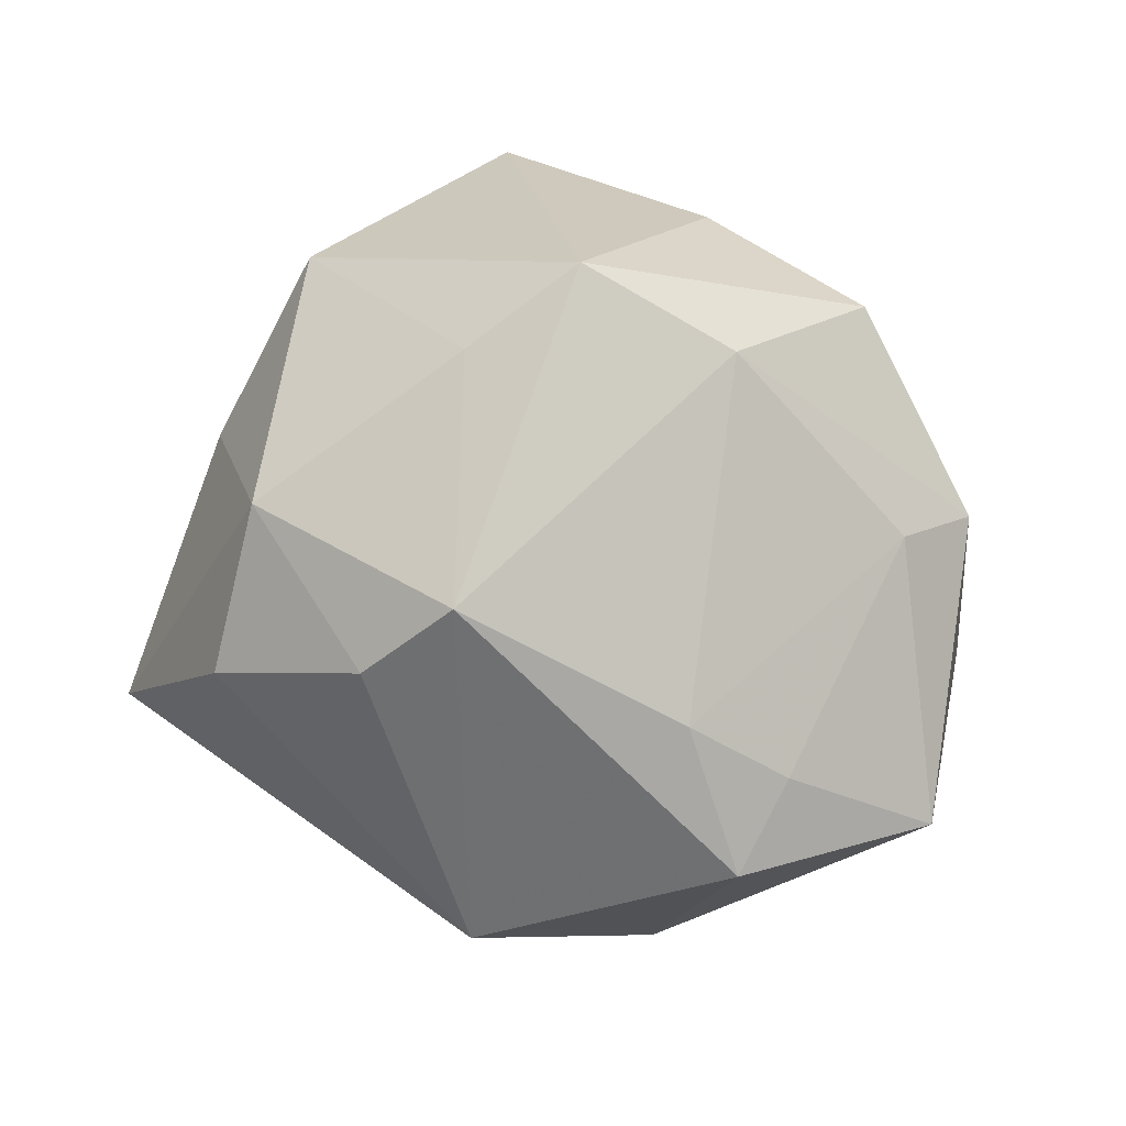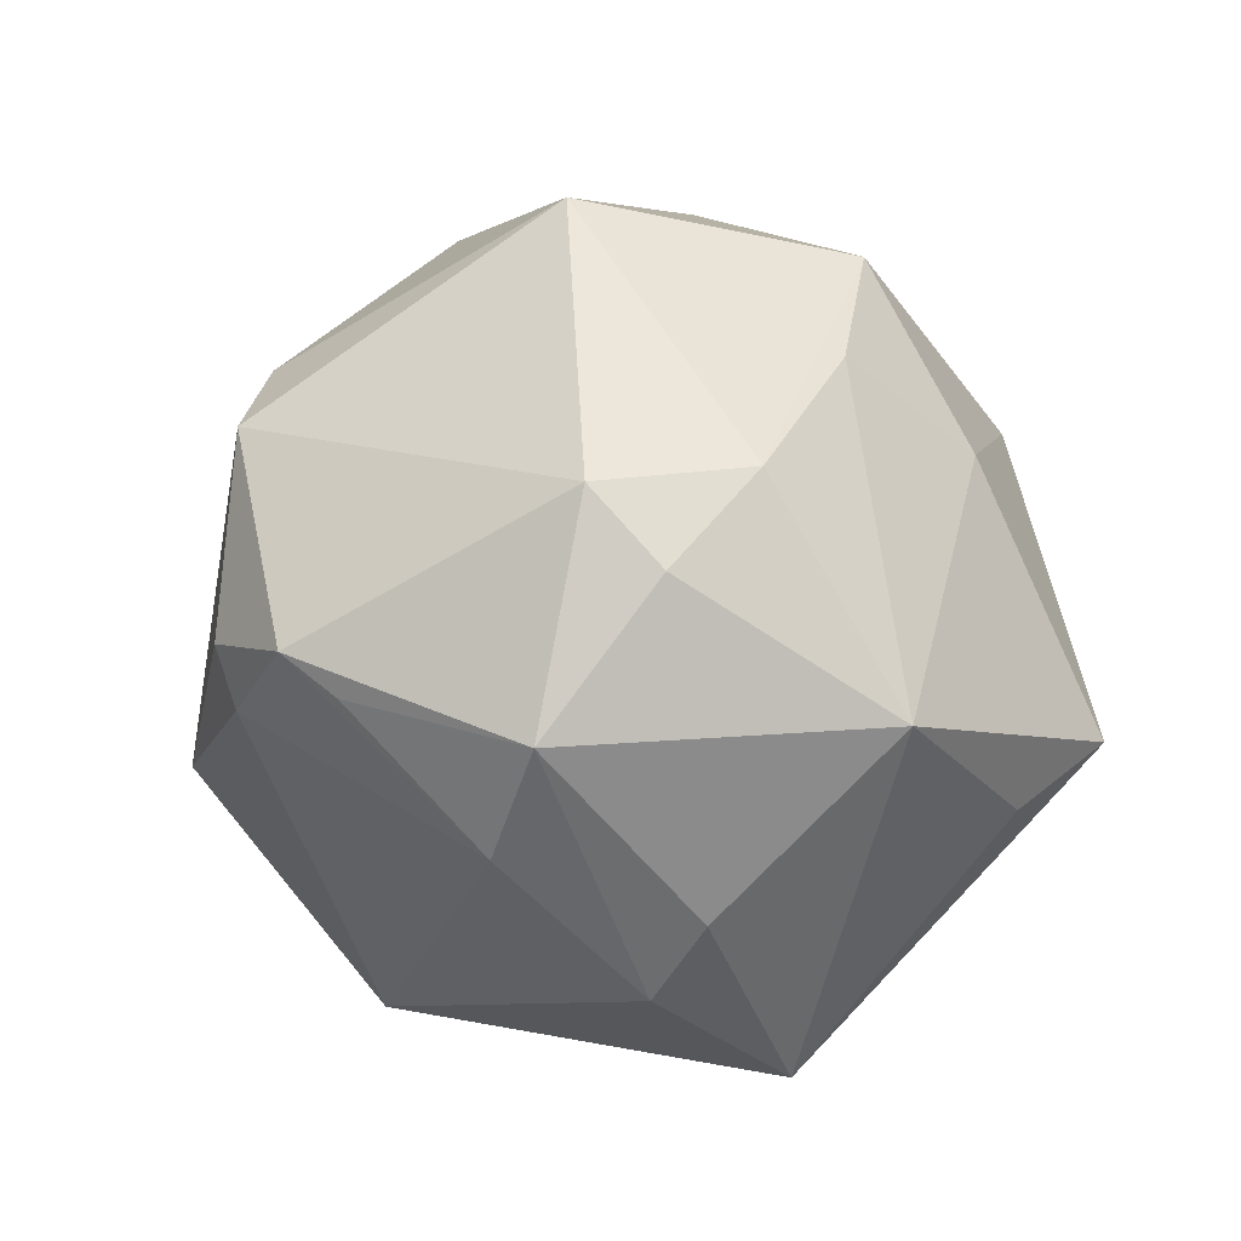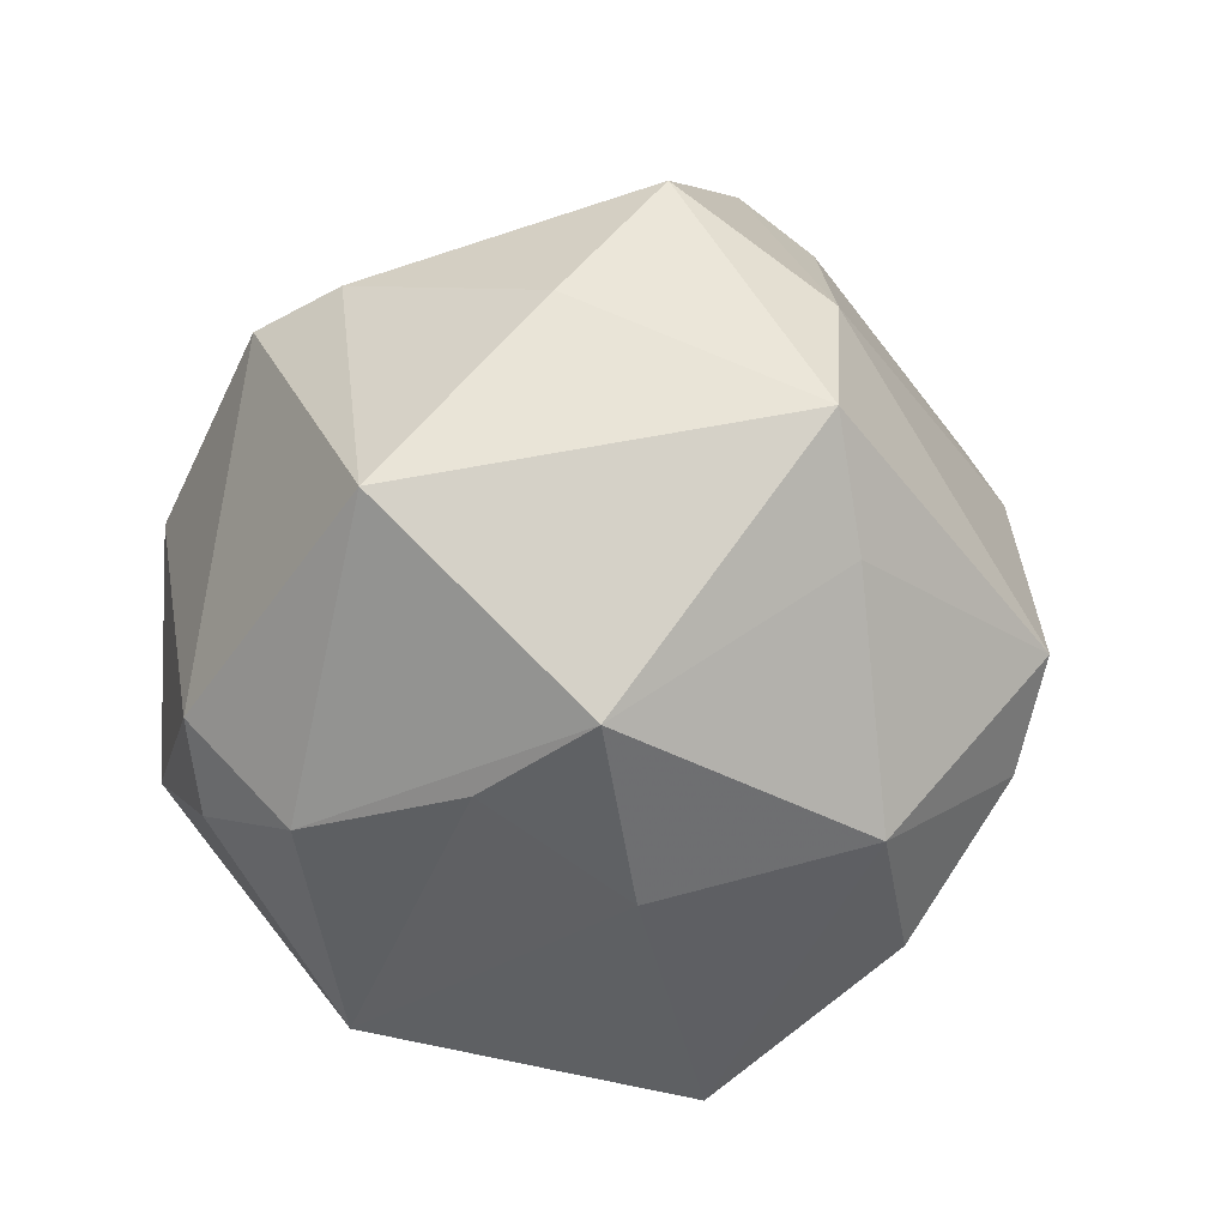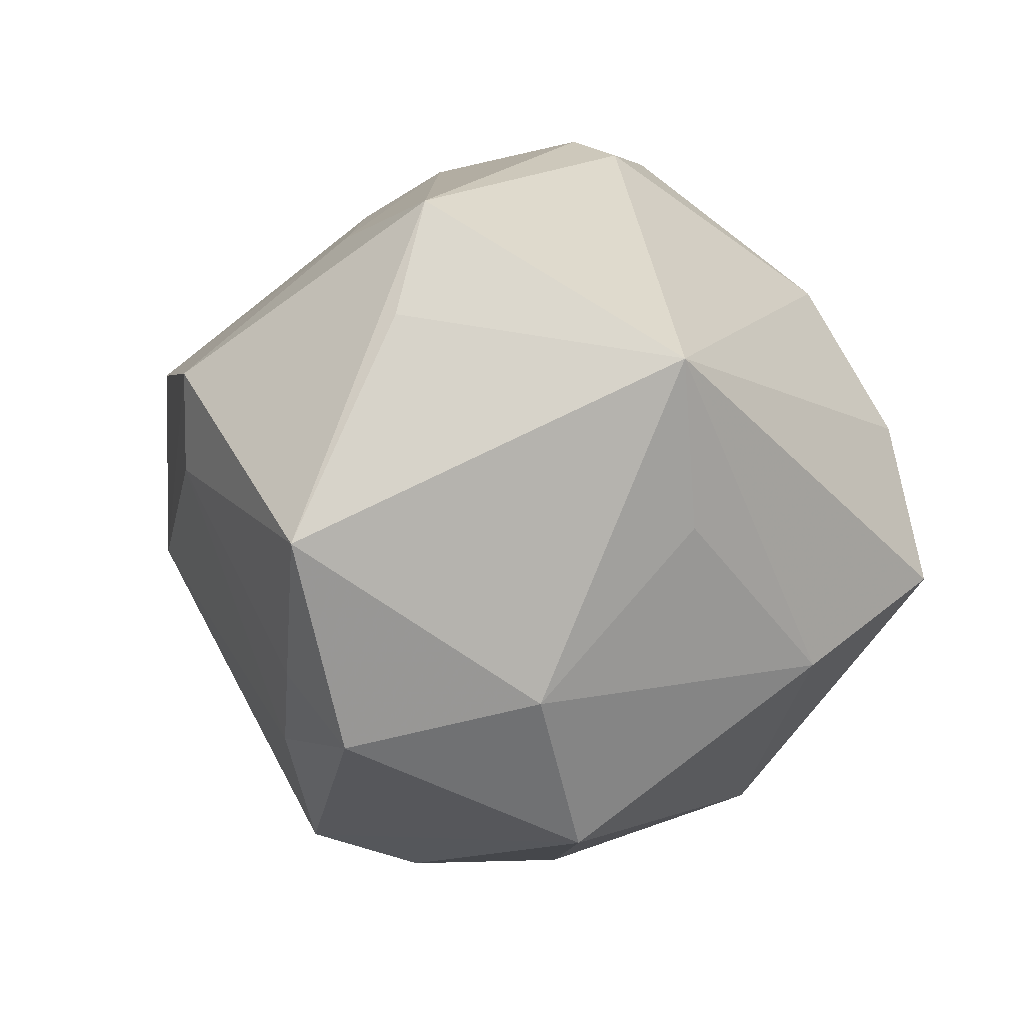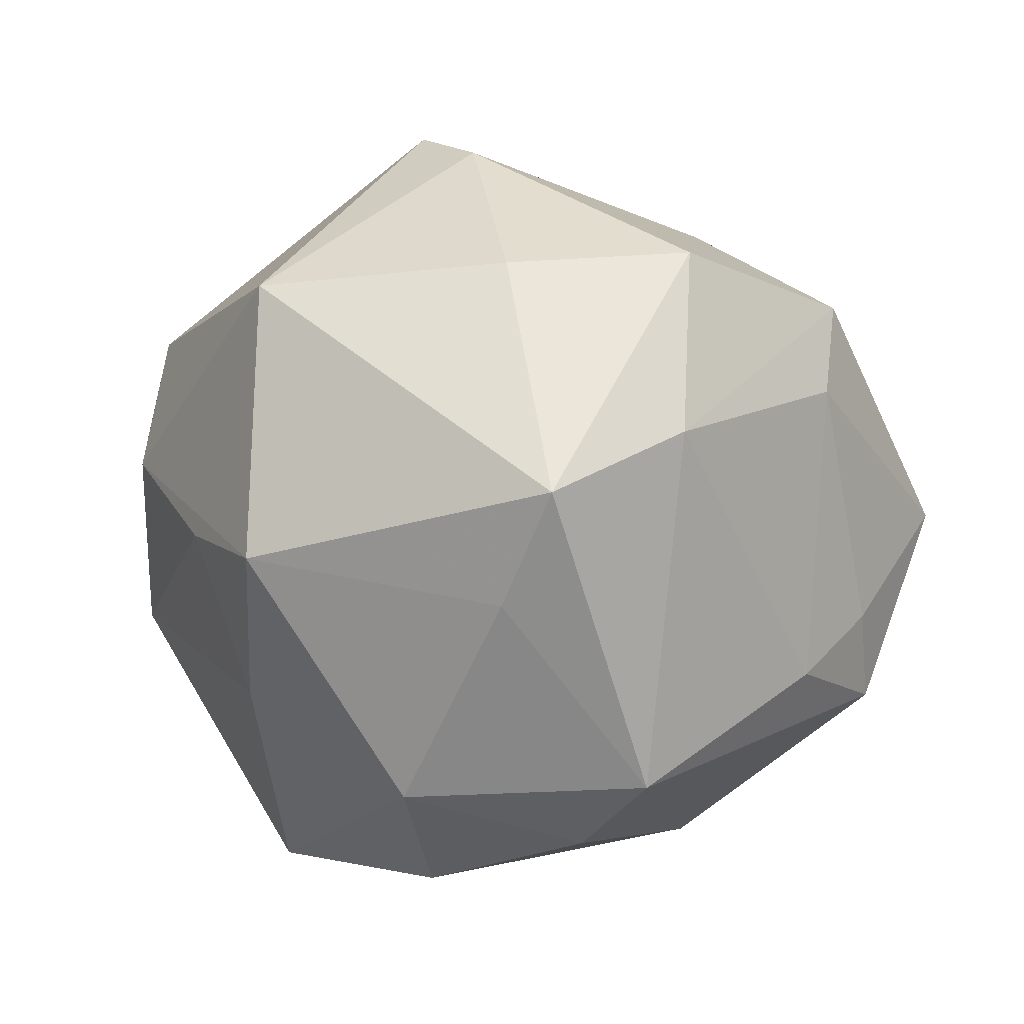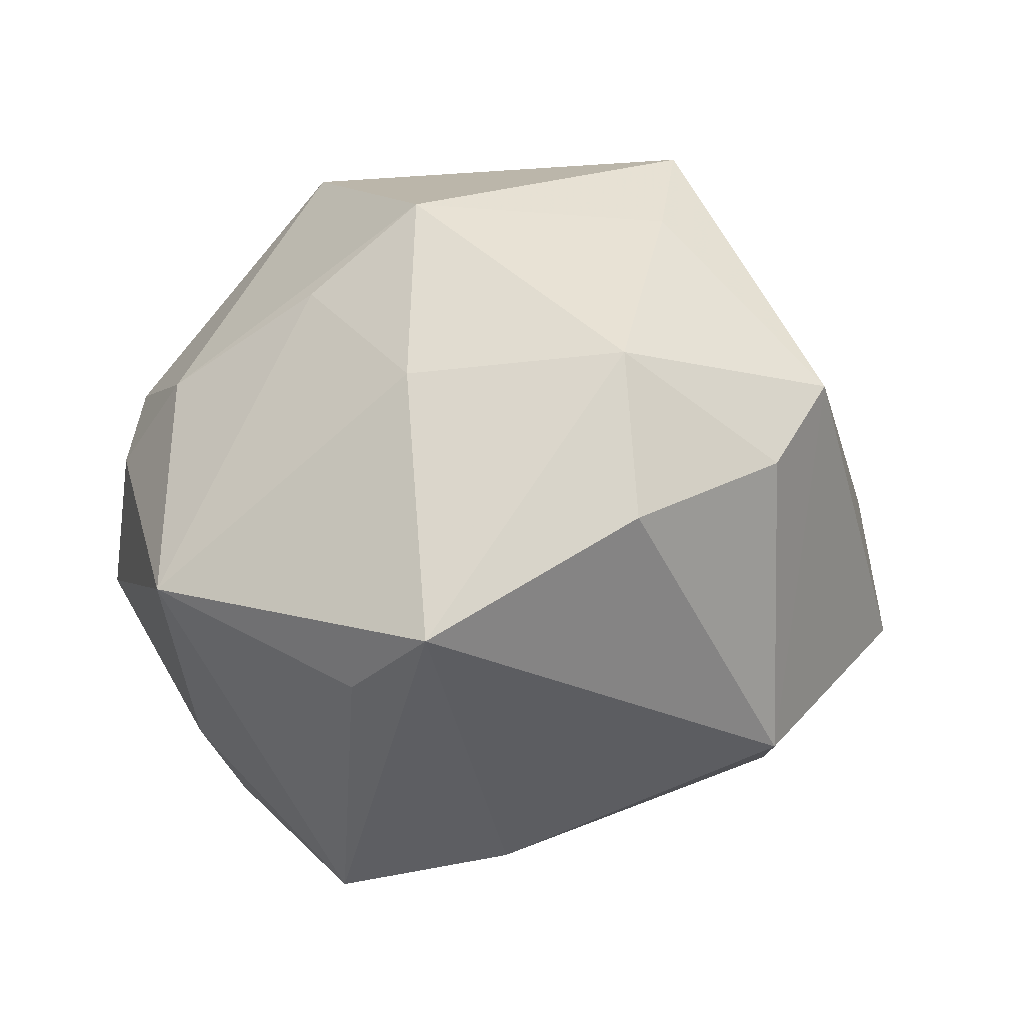
<metadata>
{"format":"obj","ext":"obj","renderer":"f3d","projection":"perspective","resolution":1024,"background":"white","views":[{"elev":25.6,"azim":39.3,"up":"+Z"},{"elev":2.8,"azim":-112.8,"up":"+Z"},{"elev":65.7,"azim":-49.6,"up":"+Z"},{"elev":5.6,"azim":134.5,"up":"+Y"},{"elev":-20.5,"azim":13.1,"up":"+Y"},{"elev":2.7,"azim":-28.4,"up":"+Z"}]}
</metadata>
<code>
v -0.02336 0.04613 -0.0003879
v -0.008955 -0.01733 -0.04215
v -0.03286 -0.01088 0.02887
v 0.03121 0.01761 0.03587
v 0.002279 0.03902 0.02781
v -0.02718 -0.007818 -0.04584
v 0.04485 0.006992 0.01454
v -0.04051 0.007851 -0.02723
v -0.03517 0.02848 -0.02037
v 0.01784 0.02163 -0.04376
v -0.03321 0.01076 -0.03555
v -0.04265 0.02164 0.01623
v 0.008564 -0.02633 0.03828
v -0.01994 0.01442 0.04512
v 0.01166 -0.04752 0.008278
v -0.05234 -0.008347 -0.007192
v 0.04525 -0.02404 -0.01527
v 0.03023 -0.006142 0.03722
v -0.007484 -0.04386 0.02144
v 0.03361 0.03988 -0.017
v 0.01652 -0.01626 0.04721
v 0.05446 0.0009183 -0.01672
v -0.04489 0.004034 0.01773
v -0.02214 -0.01856 0.03984
v 0.03951 -0.02598 0.002277
v 0.04605 0.01904 0.01313
v -0.02835 -0.0286 0.01895
v -0.02747 0.04138 -0.004829
v 0.03992 0.02668 -0.01861
v 0.01018 0.01529 0.04282
v -0.009747 0.04881 -0.0002883
v 0.04614 -0.01621 -0.006008
v 0.02961 -0.01867 -0.03207
v 0.02722 0.03575 0.004041
v -0.00895 -0.04957 0.002276
v -0.01052 0.04683 -0.007059
v -0.04477 0.02766 -0.008693
v 0.01819 -0.0378 -0.02753
v -0.03261 -0.04201 -0.01155
v -0.006042 0.04523 0.0218
v 0.02149 -0.0434 0.01748
v -0.03607 -0.02946 -0.0179
v -0.04772 0.01545 0.007838
v 0.01305 0.001409 -0.04132
f 39 38 35
f 19 39 35
f 33 10 22
f 18 4 21
f 21 41 18
f 2 39 6
f 38 39 2
f 2 33 38
f 6 10 2
f 21 4 30
f 4 5 30
f 22 10 29
f 29 20 22
f 10 20 29
f 36 20 10
f 39 19 27
f 27 19 24
f 27 16 39
f 17 41 38
f 17 33 22
f 38 33 17
f 13 41 21
f 19 41 13
f 21 24 13
f 24 19 13
f 35 38 15
f 38 41 15
f 15 19 35
f 15 41 19
f 4 18 26
f 22 20 26
f 10 33 44
f 44 2 10
f 33 2 44
f 6 39 42
f 42 16 6
f 39 16 42
f 6 16 8
f 8 16 37
f 37 16 43
f 43 12 37
f 43 16 23
f 23 12 43
f 40 20 31
f 20 36 31
f 9 36 10
f 3 27 24
f 16 27 3
f 3 24 23
f 23 16 3
f 25 18 41
f 41 17 25
f 22 26 7
f 7 26 18
f 18 25 7
f 34 26 20
f 34 20 40
f 40 5 34
f 34 5 4
f 4 26 34
f 11 8 37
f 37 9 11
f 6 8 11
f 11 9 10
f 11 10 6
f 23 24 14
f 14 24 21
f 14 12 23
f 40 12 14
f 14 5 40
f 21 30 14
f 14 30 5
f 36 9 1
f 1 31 36
f 40 31 1
f 1 12 40
f 37 12 1
f 32 17 22
f 32 25 17
f 22 7 32
f 32 7 25
f 28 9 37
f 37 1 28
f 28 1 9

</code>
